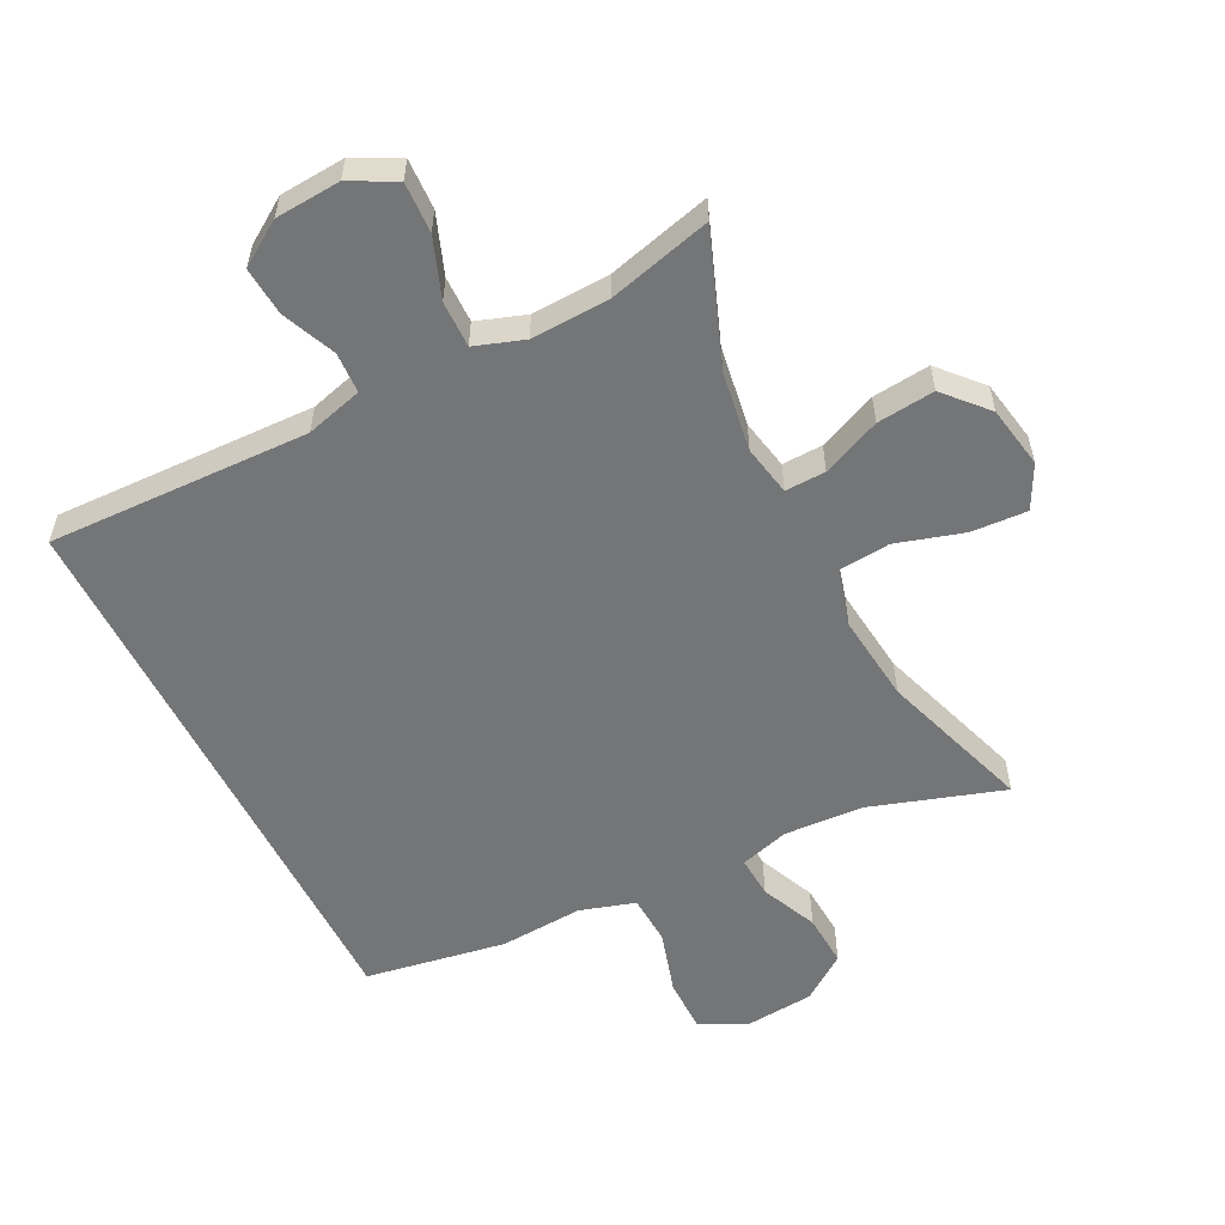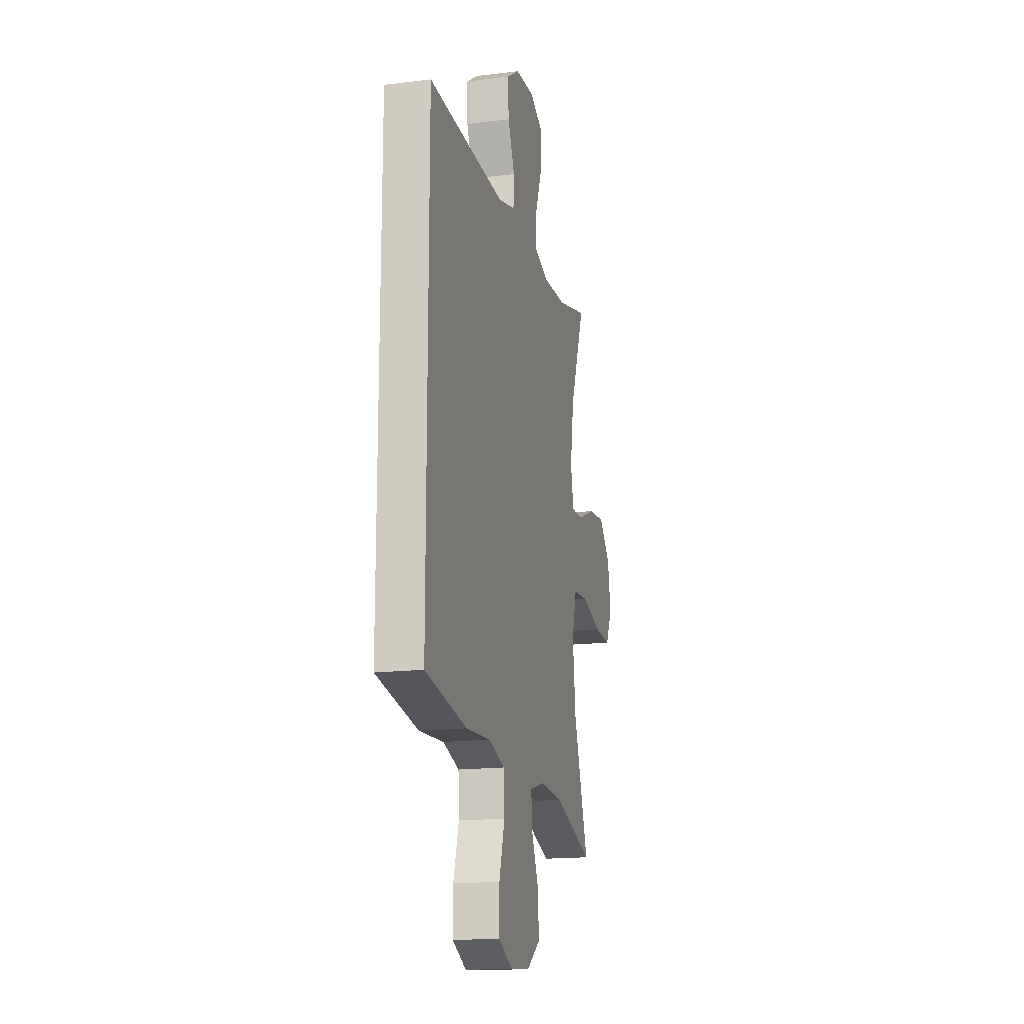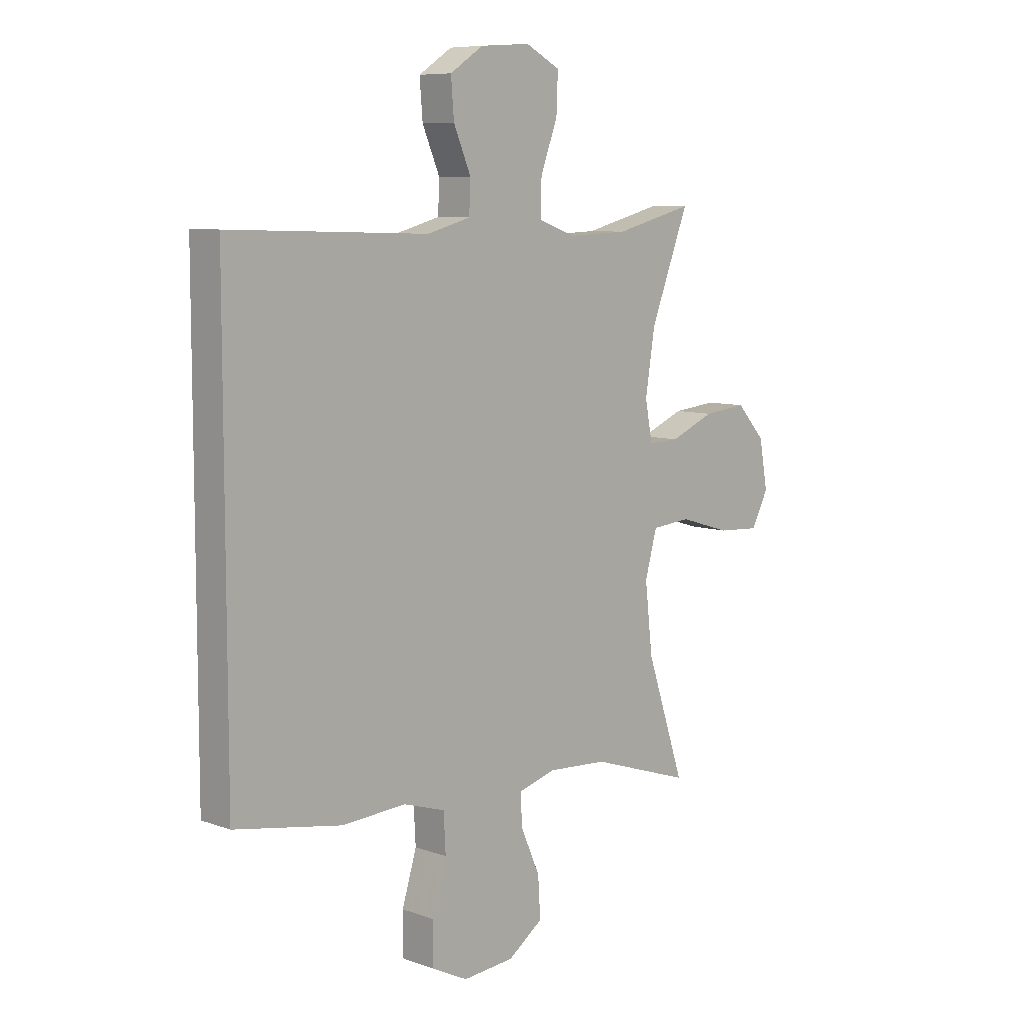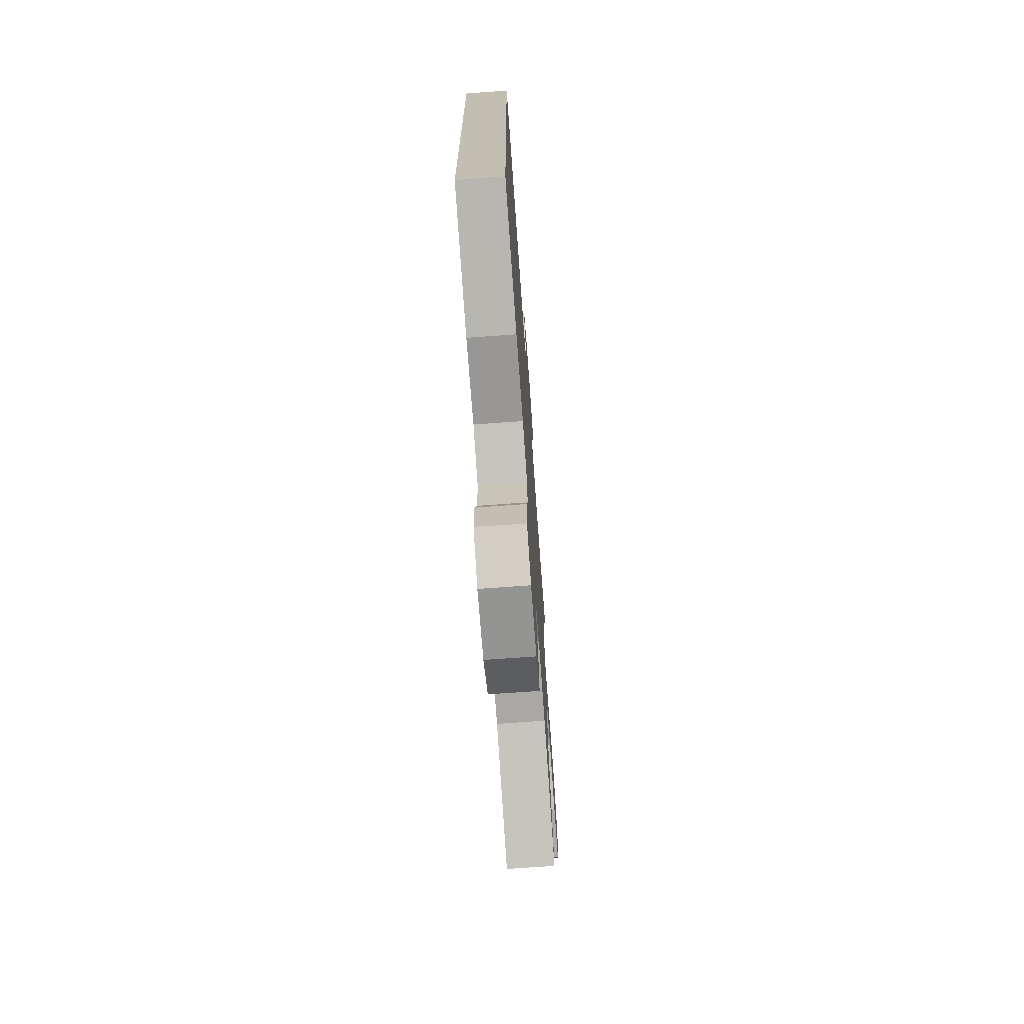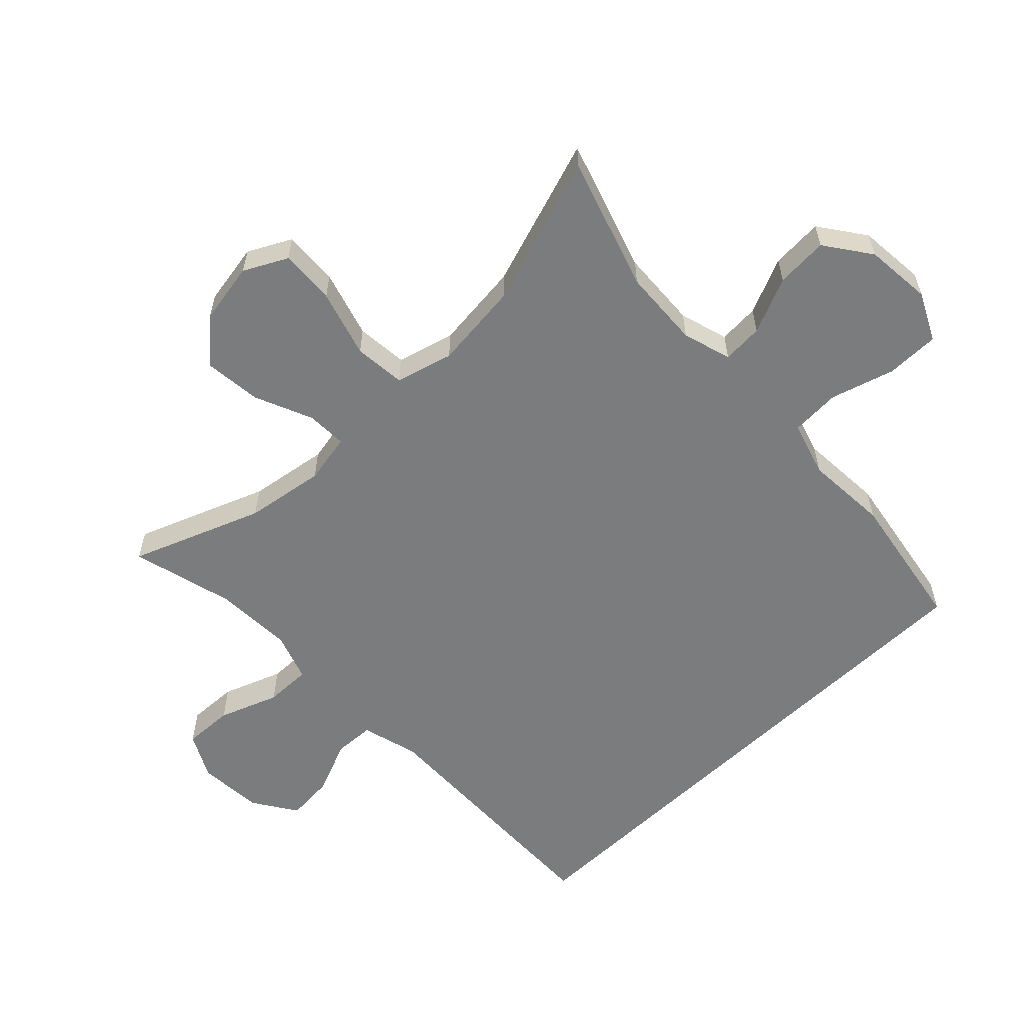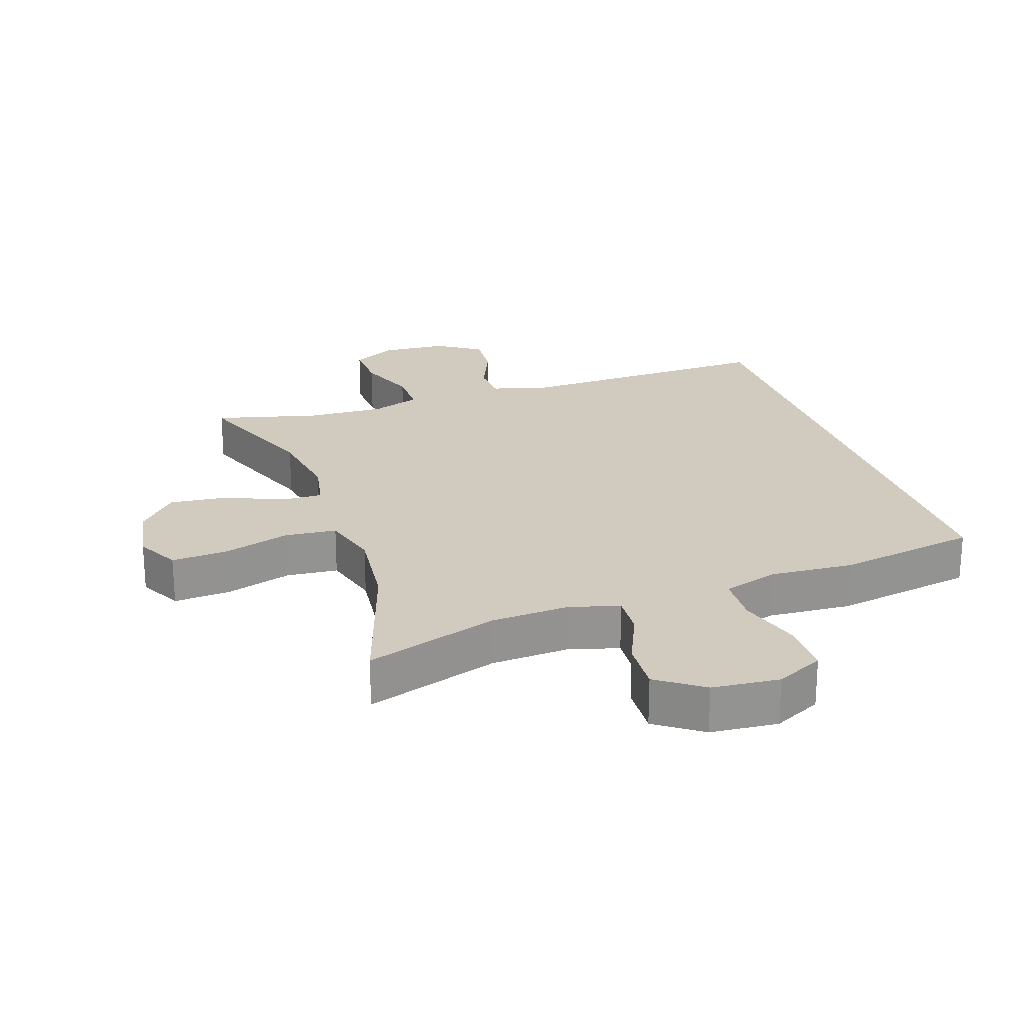
<metadata>
{"format":"obj","ext":"obj","renderer":"f3d","projection":"perspective","resolution":1024,"background":"white","views":[{"elev":-56.4,"azim":26.8,"up":"+Y"},{"elev":-16.7,"azim":-75.9,"up":"+Z"},{"elev":8.1,"azim":-45.3,"up":"+Z"},{"elev":-71.9,"azim":-85.9,"up":"+Z"},{"elev":-58.6,"azim":134.0,"up":"+Y"},{"elev":23.5,"azim":161.3,"up":"+Y"}]}
</metadata>
<code>
v -0.5 0.07 -0.391
v -0.5 0.07 0.474
v -0.1 0.07 0.462
v -0.013 0.07 0.486
v -0.01 0.07 0.548
v -0.045 0.07 0.63
v -0.051 0.07 0.704
v 0.016 0.07 0.748
v 0.116 0.07 0.755
v 0.185 0.07 0.719
v 0.182 0.07 0.642
v 0.148 0.07 0.551
v 0.147 0.07 0.48
v 0.222 0.07 0.454
v 0.342 0.07 0.459
v 0.5 0.07 0.5
v 0.423 0.07 0.299
v 0.404 0.07 0.177
v 0.419 0.07 0.1
v 0.481 0.07 0.102
v 0.57 0.07 0.14
v 0.658 0.07 0.149
v 0.716 0.07 0.085
v 0.733 0.07 -0.01
v 0.699 0.07 -0.076
v 0.614 0.07 -0.071
v 0.511 0.07 -0.04
v 0.432 0.07 -0.047
v 0.408 0.07 -0.135
v 0.423 0.07 -0.269
v 0.5 0.07 -0.5
v 0.297 0.07 -0.434
v 0.176 0.07 -0.427
v 0.101 0.07 -0.449
v 0.105 0.07 -0.512
v 0.143 0.07 -0.598
v 0.148 0.07 -0.678
v 0.078 0.07 -0.728
v -0.025 0.07 -0.737
v -0.098 0.07 -0.701
v -0.098 0.07 -0.619
v -0.069 0.07 -0.522
v -0.073 0.07 -0.446
v -0.157 0.07 -0.42
v -0.285 0.07 -0.428
v -0.5 0 -0.391
v -0.5 0 0.474
v -0.1 0 0.462
v -0.013 0 0.486
v -0.01 0 0.548
v -0.045 0 0.63
v -0.051 0 0.704
v 0.016 0 0.748
v 0.116 0 0.755
v 0.185 0 0.719
v 0.182 0 0.642
v 0.148 0 0.551
v 0.147 0 0.48
v 0.222 0 0.454
v 0.342 0 0.459
v 0.5 0 0.5
v 0.423 0 0.299
v 0.404 0 0.177
v 0.419 0 0.1
v 0.481 0 0.102
v 0.57 0 0.14
v 0.658 0 0.149
v 0.716 0 0.085
v 0.733 0 -0.01
v 0.699 0 -0.076
v 0.614 0 -0.071
v 0.511 0 -0.04
v 0.432 0 -0.047
v 0.408 0 -0.135
v 0.423 0 -0.269
v 0.5 0 -0.5
v 0.297 0 -0.434
v 0.176 0 -0.427
v 0.101 0 -0.449
v 0.105 0 -0.512
v 0.143 0 -0.598
v 0.148 0 -0.678
v 0.078 0 -0.728
v -0.025 0 -0.737
v -0.098 0 -0.701
v -0.098 0 -0.619
v -0.069 0 -0.522
v -0.073 0 -0.446
v -0.157 0 -0.42
v -0.285 0 -0.428
f 1 2 3
f 45 1 3
f 44 45 3
f 43 44 3 4
f 42 43 4
f 40 41 42
f 39 40 42
f 38 39 42
f 37 38 42
f 36 37 42
f 35 36 42
f 34 35 42 4
f 33 34 4 5
f 32 33 5
f 30 31 32 5
f 6 7 8
f 5 6 8
f 30 5 8
f 29 30 8
f 25 26 27
f 24 25 27
f 23 24 27
f 22 23 27
f 21 22 27
f 20 21 27
f 19 20 27 28
f 18 19 28 29
f 15 16 17
f 14 15 17 18
f 13 14 18 29
f 10 11 12
f 9 10 12
f 8 9 12
f 8 12 13
f 8 13 29
f 48 47 46
f 48 46 90
f 48 90 89
f 49 48 89 88
f 49 88 87
f 87 86 85
f 87 85 84
f 87 84 83
f 87 83 82
f 87 82 81
f 87 81 80
f 49 87 80 79
f 50 49 79 78
f 50 78 77
f 50 77 76 75
f 53 52 51
f 53 51 50
f 53 50 75
f 53 75 74
f 72 71 70
f 72 70 69
f 72 69 68
f 72 68 67
f 72 67 66
f 72 66 65
f 73 72 65 64
f 74 73 64 63
f 62 61 60
f 63 62 60 59
f 74 63 59 58
f 57 56 55
f 57 55 54
f 57 54 53
f 58 57 53
f 74 58 53
f 1 46 47 2
f 2 47 48 3
f 3 48 49 4
f 4 49 50 5
f 5 50 51 6
f 6 51 52 7
f 7 52 53 8
f 8 53 54 9
f 9 54 55 10
f 10 55 56 11
f 11 56 57 12
f 12 57 58 13
f 13 58 59 14
f 14 59 60 15
f 15 60 61 16
f 16 61 62 17
f 17 62 63 18
f 18 63 64 19
f 19 64 65 20
f 20 65 66 21
f 21 66 67 22
f 22 67 68 23
f 23 68 69 24
f 24 69 70 25
f 25 70 71 26
f 26 71 72 27
f 27 72 73 28
f 28 73 74 29
f 29 74 75 30
f 30 75 76 31
f 31 76 77 32
f 32 77 78 33
f 33 78 79 34
f 34 79 80 35
f 35 80 81 36
f 36 81 82 37
f 37 82 83 38
f 38 83 84 39
f 39 84 85 40
f 40 85 86 41
f 41 86 87 42
f 42 87 88 43
f 43 88 89 44
f 44 89 90 45
f 45 90 46 1

</code>
